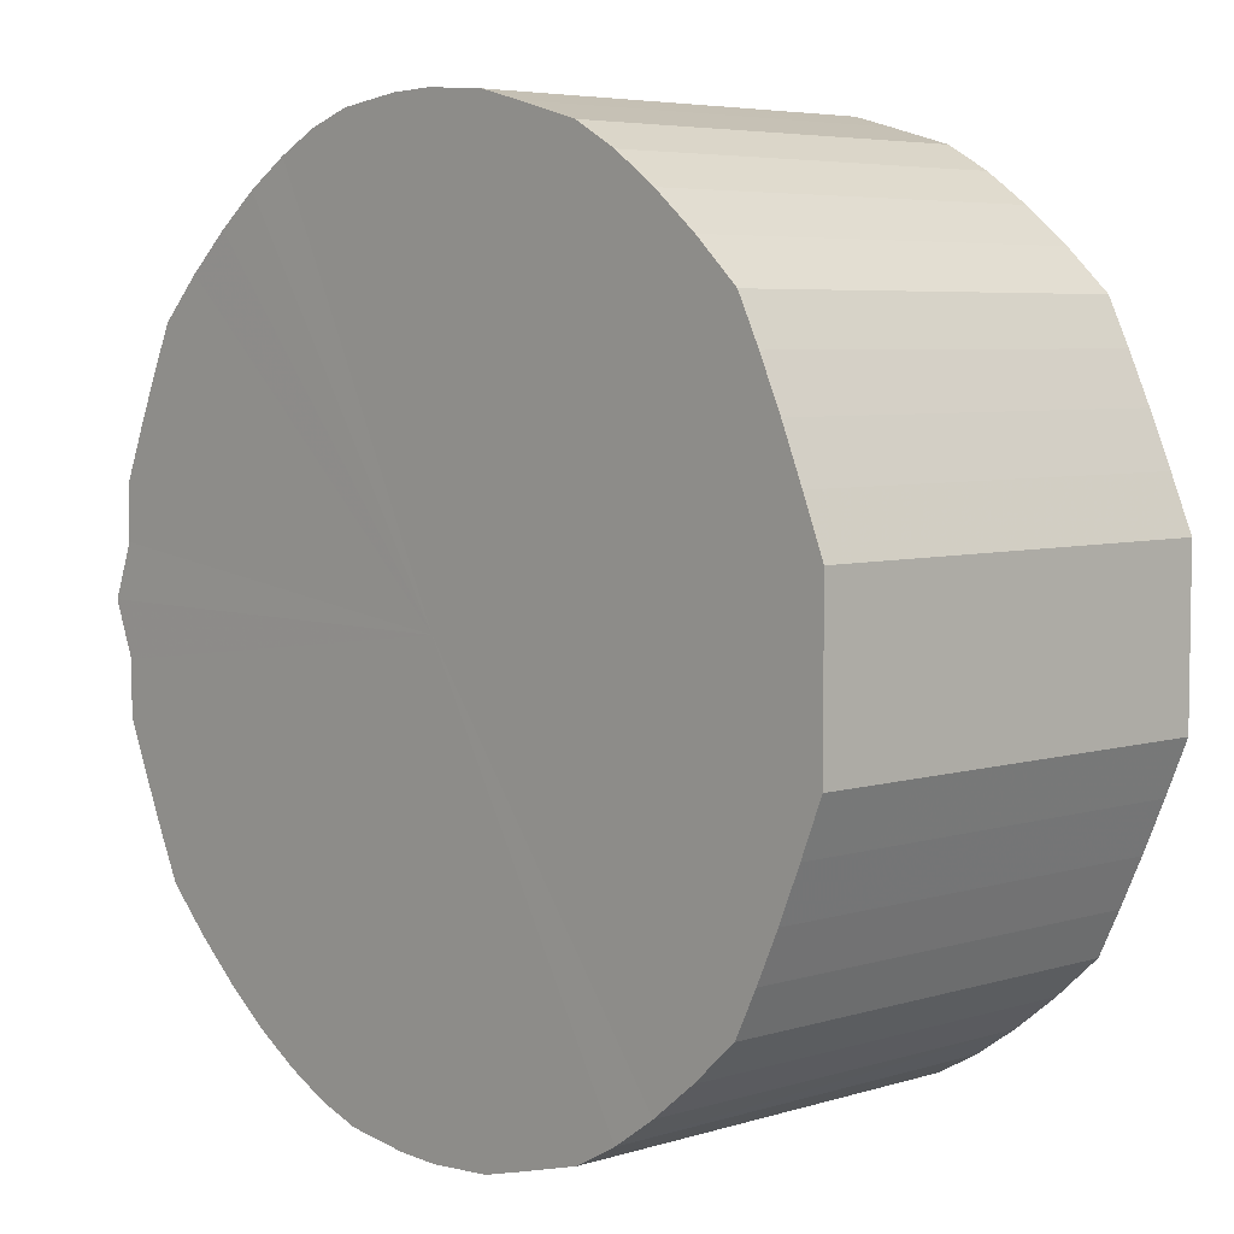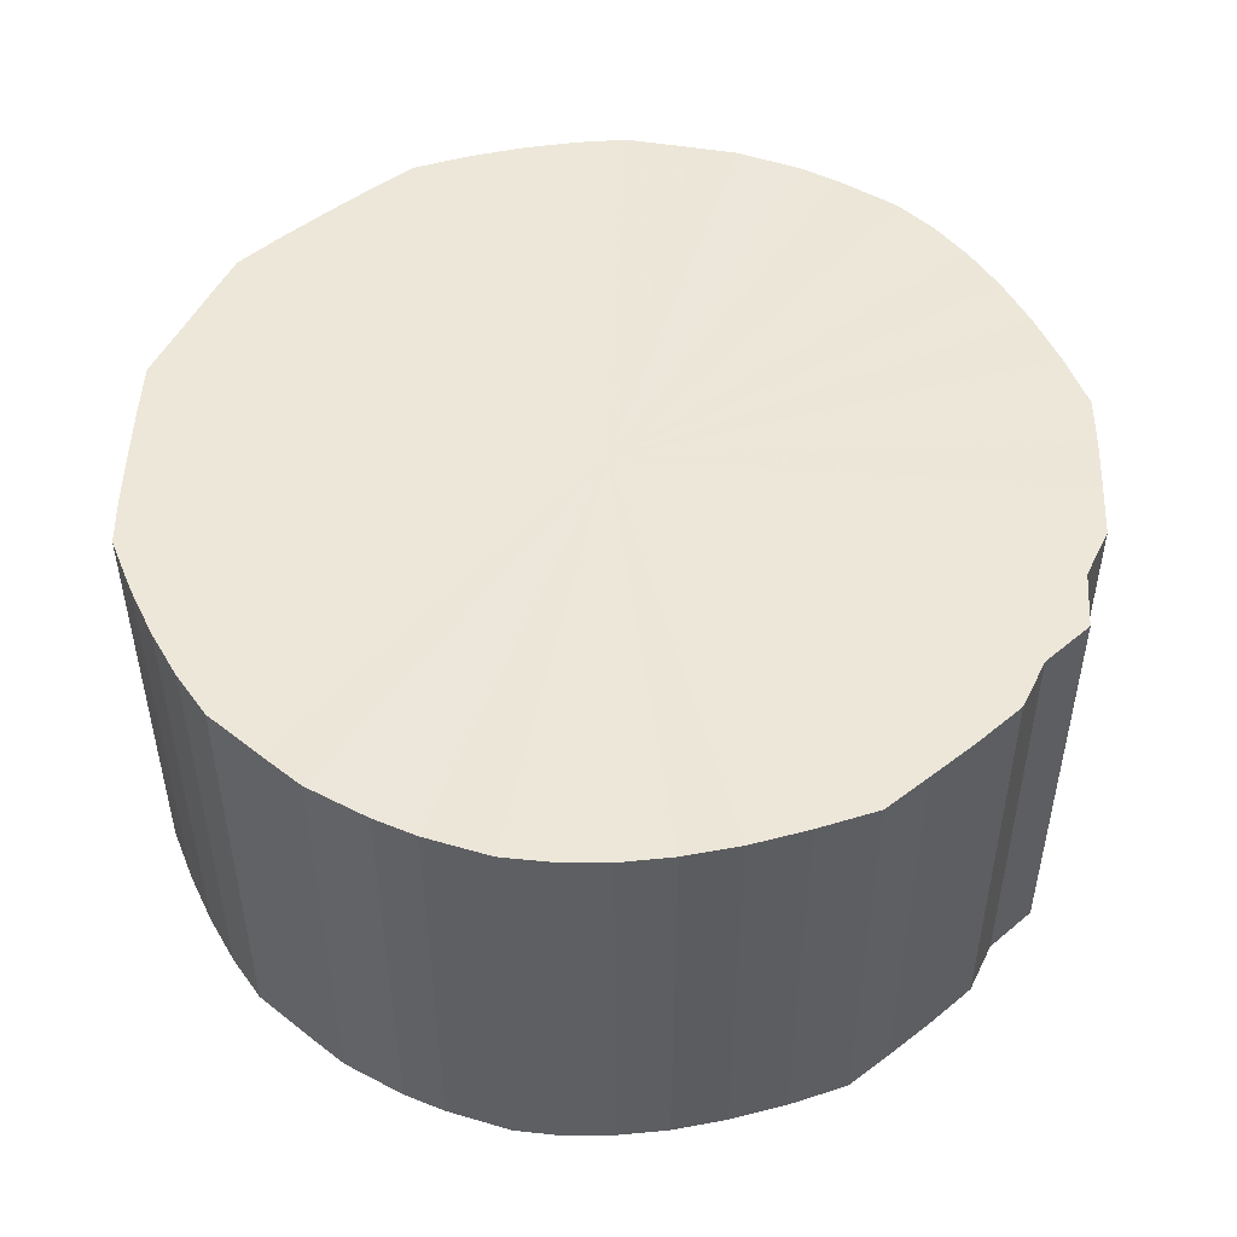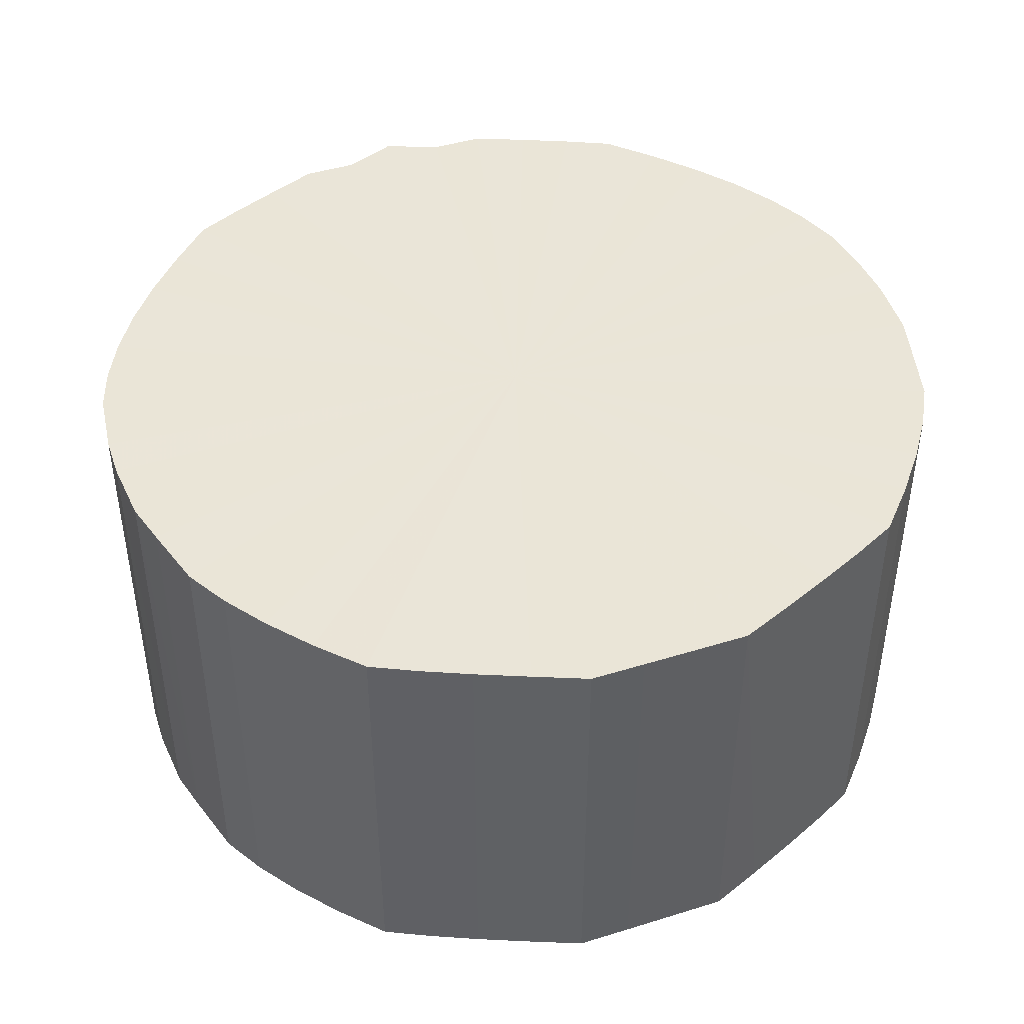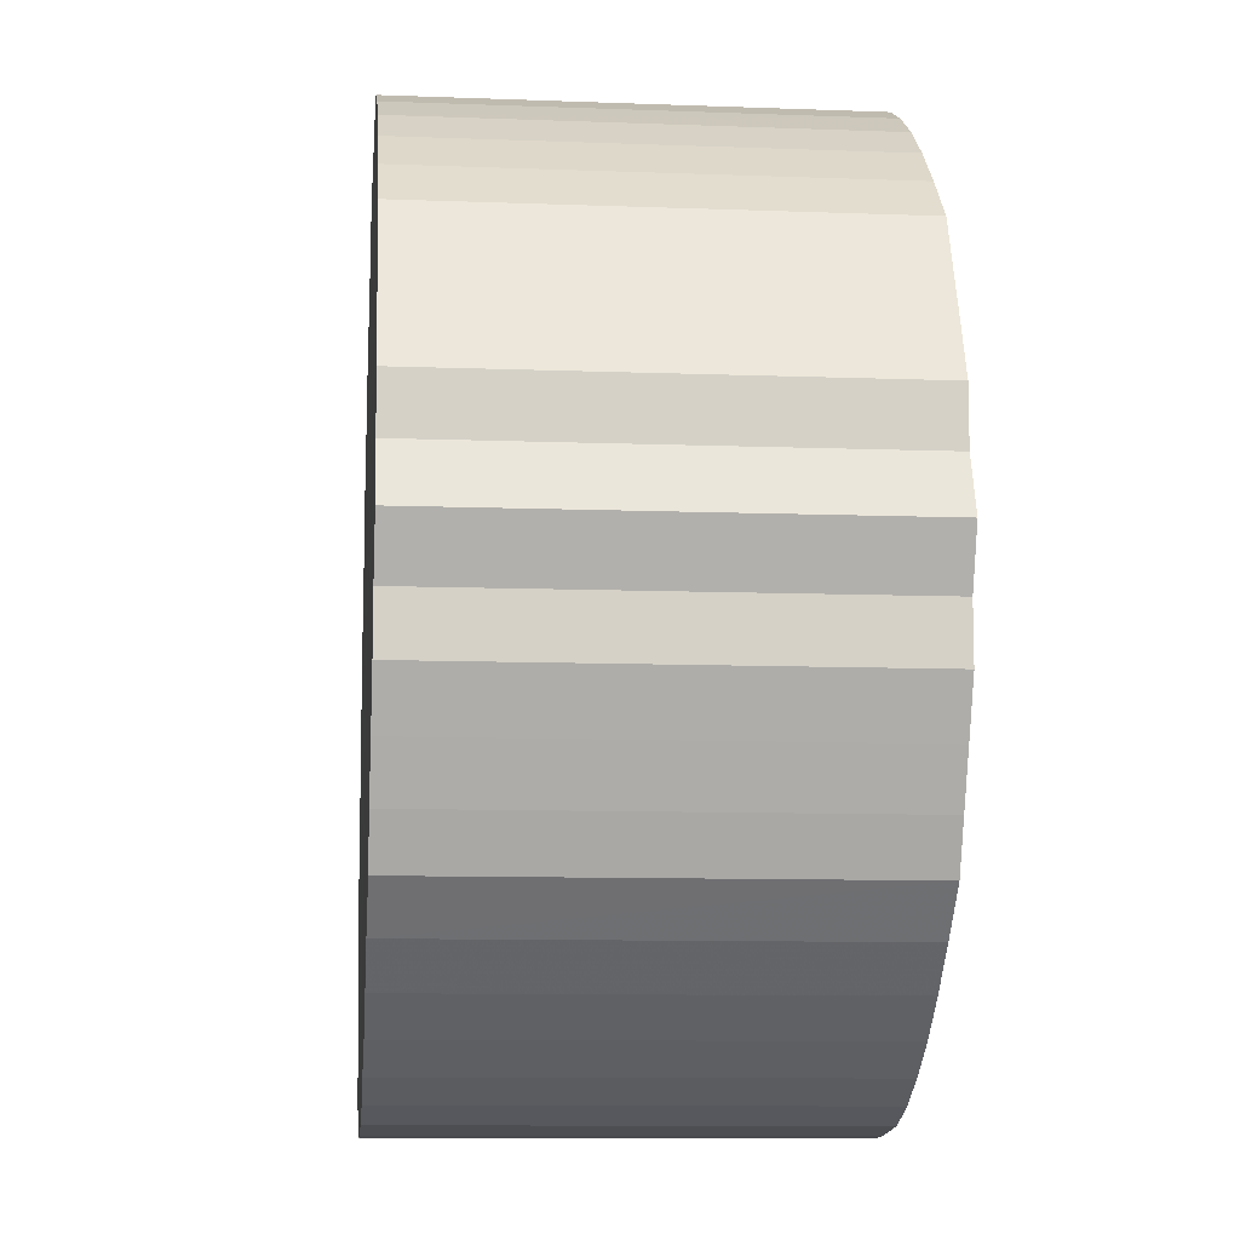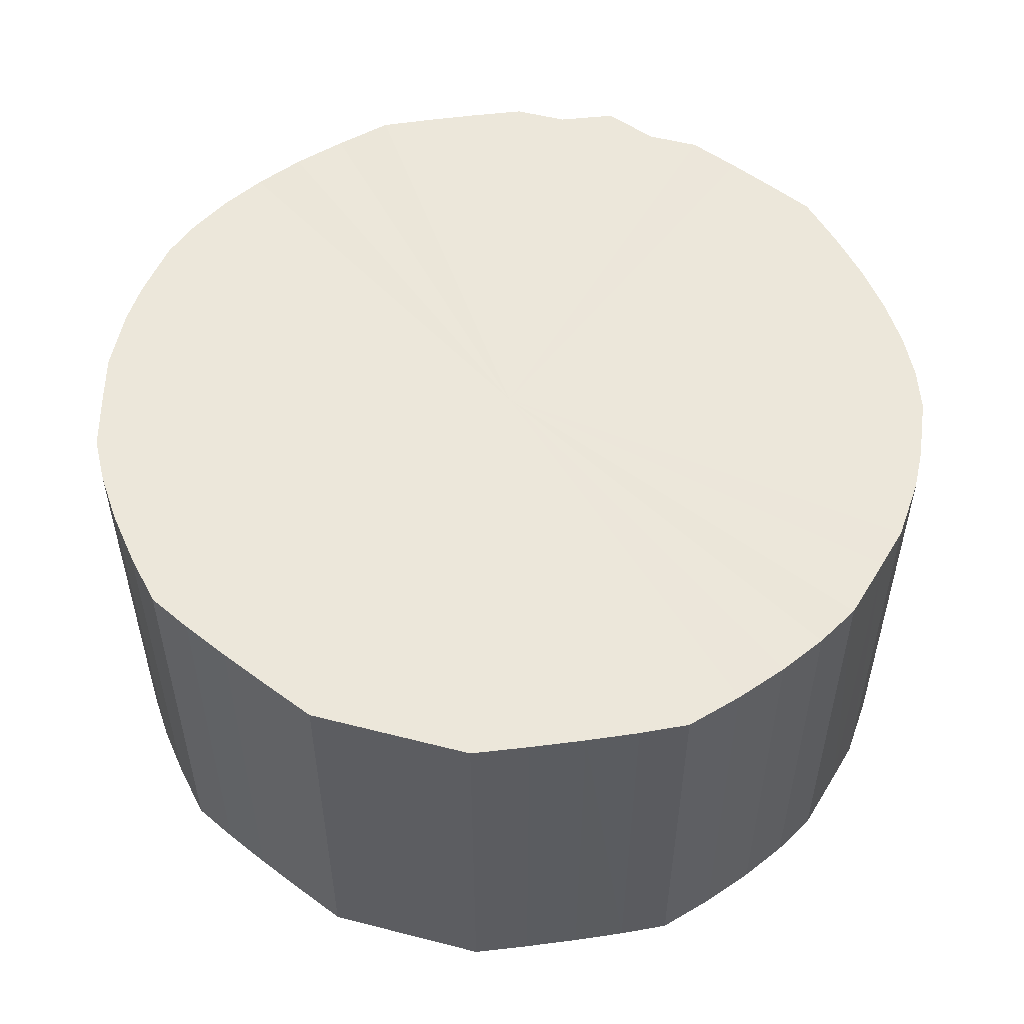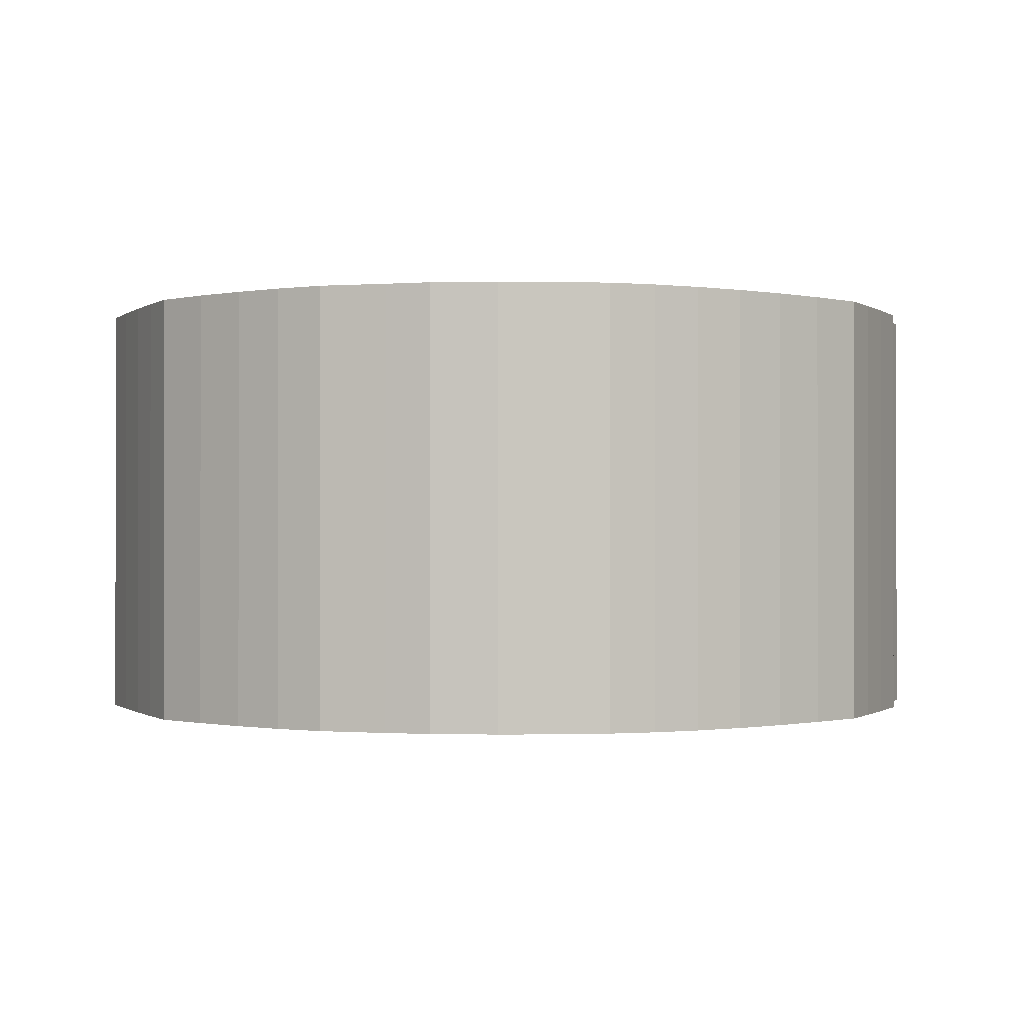
<metadata>
{"format":"obj","ext":"obj","renderer":"f3d","projection":"perspective","resolution":1024,"background":"white","views":[{"elev":5.4,"azim":46.8,"up":"+Z"},{"elev":49.8,"azim":-154.5,"up":"+Y"},{"elev":44.5,"azim":70.1,"up":"+Y"},{"elev":-10.1,"azim":-95.5,"up":"+Z"},{"elev":53.3,"azim":105.4,"up":"+Y"},{"elev":-0.5,"azim":-179.6,"up":"+Y"}]}
</metadata>
<code>
o 23687
v 2228 1873 17.44
v 2228 1873 17.41
v 2228 1873 17.44
v 2228 1873 17.39
v 2228 1873 17.41
v 2228 1873 17.46
v 2228 1873 17.46
v 2228 1873 17.36
v 2228 1873 17.39
v 2228 1873 17.49
v 2228 1873 17.49
v 2228 1873 17.34
v 2228 1873 17.36
v 2228 1873 17.51
v 2228 1873 17.51
v 2228 1873 17.32
v 2228 1873 17.34
v 2228 1873 17.53
v 2228 1873 17.53
v 2228 1873 17.3
v 2228 1873 17.32
v 2228 1873 17.55
v 2228 1873 17.55
v 2228 1873 17.28
v 2228 1873 17.3
v 2228 1873 17.57
v 2228 1873 17.57
v 2228 1873 17.27
v 2228 1873 17.28
v 2228 1873 17.59
v 2228 1873 17.59
v 2228 1873 17.25
v 2228 1873 17.27
v 2228 1873 17.61
v 2228 1873 17.61
v 2228 1873 17.24
v 2228 1873 17.25
v 2228 1873 17.62
v 2228 1873 17.62
v 2228 1873 17.24
v 2228 1873 17.24
v 2228 1873 17.63
v 2228 1873 17.63
v 2228 1873 17.23
v 2228 1873 17.24
v 2228 1873 17.63
v 2228 1873 17.63
v 2229 1873 17.23
v 2228 1873 17.23
v 2228 1873 17.64
v 2228 1873 17.64
v 2229 1873 17.23
v 2229 1873 17.23
v 2229 1873 17.64
v 2229 1873 17.64
v 2229 1873 17.24
v 2229 1873 17.23
v 2229 1873 17.64
v 2229 1873 17.64
v 2229 1873 17.25
v 2229 1873 17.24
v 2229 1873 17.63
v 2229 1873 17.63
v 2229 1873 17.26
v 2229 1873 17.25
v 2229 1873 17.62
v 2229 1873 17.62
v 2229 1873 17.27
v 2229 1873 17.26
v 2229 1873 17.61
v 2229 1873 17.61
v 2229 1873 17.29
v 2229 1873 17.27
v 2229 1873 17.6
v 2229 1873 17.6
v 2229 1873 17.31
v 2229 1873 17.29
v 2229 1873 17.58
v 2229 1873 17.58
v 2229 1873 17.33
v 2229 1873 17.31
v 2229 1873 17.56
v 2229 1873 17.56
v 2229 1873 17.35
v 2229 1873 17.33
v 2229 1873 17.54
v 2229 1873 17.54
v 2229 1873 17.37
v 2229 1873 17.35
v 2229 1873 17.52
v 2229 1873 17.52
v 2229 1873 17.4
v 2229 1873 17.37
v 2229 1873 17.5
v 2229 1873 17.5
v 2229 1873 17.42
v 2229 1873 17.4
v 2229 1873 17.47
v 2229 1873 17.47
v 2229 1873 17.45
v 2229 1873 17.42
v 2229 1873 17.45
v 2228 1873 17.44
v 2228 1873 17.41
v 2228 1873 17.41
v 2228 1873 17.39
v 2228 1873 17.39
v 2228 1873 17.46
v 2228 1873 17.44
v 2228 1873 17.49
v 2228 1873 17.46
v 2228 1873 17.36
v 2228 1873 17.36
v 2228 1873 17.51
v 2228 1873 17.49
v 2228 1873 17.53
v 2228 1873 17.51
v 2228 1873 17.34
v 2228 1873 17.34
v 2228 1873 17.55
v 2228 1873 17.53
v 2228 1873 17.57
v 2228 1873 17.55
v 2228 1873 17.32
v 2228 1873 17.32
v 2228 1873 17.59
v 2228 1873 17.57
v 2228 1873 17.61
v 2228 1873 17.59
v 2228 1873 17.3
v 2228 1873 17.3
v 2228 1873 17.62
v 2228 1873 17.61
v 2228 1873 17.63
v 2228 1873 17.62
v 2228 1873 17.28
v 2228 1873 17.28
v 2228 1873 17.63
v 2228 1873 17.63
v 2228 1873 17.64
v 2228 1873 17.63
v 2228 1873 17.27
v 2228 1873 17.27
v 2229 1873 17.64
v 2228 1873 17.64
v 2229 1873 17.64
v 2229 1873 17.64
v 2228 1873 17.25
v 2228 1873 17.25
v 2229 1873 17.63
v 2229 1873 17.64
v 2229 1873 17.62
v 2229 1873 17.63
v 2228 1873 17.24
v 2228 1873 17.24
v 2229 1873 17.61
v 2229 1873 17.62
v 2229 1873 17.6
v 2229 1873 17.61
v 2228 1873 17.24
v 2228 1873 17.24
v 2229 1873 17.58
v 2229 1873 17.6
v 2229 1873 17.56
v 2229 1873 17.58
v 2228 1873 17.23
v 2228 1873 17.23
v 2229 1873 17.54
v 2229 1873 17.56
v 2229 1873 17.52
v 2229 1873 17.54
v 2229 1873 17.23
v 2229 1873 17.23
v 2229 1873 17.5
v 2229 1873 17.52
v 2229 1873 17.47
v 2229 1873 17.5
v 2229 1873 17.23
v 2229 1873 17.23
v 2229 1873 17.45
v 2229 1873 17.47
v 2229 1873 17.42
v 2229 1873 17.45
v 2229 1873 17.24
v 2229 1873 17.24
v 2229 1873 17.4
v 2229 1873 17.42
v 2229 1873 17.37
v 2229 1873 17.4
v 2229 1873 17.25
v 2229 1873 17.25
v 2229 1873 17.35
v 2229 1873 17.37
v 2229 1873 17.33
v 2229 1873 17.35
v 2229 1873 17.26
v 2229 1873 17.26
v 2229 1873 17.31
v 2229 1873 17.33
v 2229 1873 17.29
v 2229 1873 17.31
v 2229 1873 17.27
v 2229 1873 17.27
v 2229 1873 17.29
v 2229 1873 17.44
v 2228 1873 17.41
v 2228 1873 17.44
v 2228 1873 17.39
v 2228 1873 17.46
v 2228 1873 17.36
v 2228 1873 17.49
v 2228 1873 17.34
v 2228 1873 17.51
v 2228 1873 17.32
v 2228 1873 17.53
v 2228 1873 17.3
v 2228 1873 17.55
v 2228 1873 17.28
v 2228 1873 17.57
v 2228 1873 17.27
v 2228 1873 17.59
v 2228 1873 17.25
v 2228 1873 17.61
v 2228 1873 17.24
v 2228 1873 17.62
v 2228 1873 17.24
v 2228 1873 17.63
v 2228 1873 17.23
v 2228 1873 17.63
v 2229 1873 17.23
v 2228 1873 17.64
v 2229 1873 17.23
v 2229 1873 17.64
v 2229 1873 17.24
v 2229 1873 17.64
v 2229 1873 17.25
v 2229 1873 17.63
v 2229 1873 17.26
v 2229 1873 17.62
v 2229 1873 17.27
v 2229 1873 17.61
v 2229 1873 17.29
v 2229 1873 17.6
v 2229 1873 17.31
v 2229 1873 17.58
v 2229 1873 17.33
v 2229 1873 17.56
v 2229 1873 17.35
v 2229 1873 17.54
v 2229 1873 17.37
v 2229 1873 17.52
v 2229 1873 17.4
v 2229 1873 17.5
v 2229 1873 17.42
v 2229 1873 17.47
v 2229 1873 17.45
v 2229 1873 17.44
v 2228 1873 17.44
v 2228 1873 17.41
v 2228 1873 17.46
v 2228 1873 17.39
v 2228 1873 17.49
v 2228 1873 17.36
v 2228 1873 17.51
v 2228 1873 17.34
v 2228 1873 17.53
v 2228 1873 17.32
v 2228 1873 17.55
v 2228 1873 17.3
v 2228 1873 17.57
v 2228 1873 17.28
v 2228 1873 17.59
v 2228 1873 17.27
v 2228 1873 17.61
v 2228 1873 17.25
v 2228 1873 17.62
v 2228 1873 17.24
v 2228 1873 17.63
v 2228 1873 17.24
v 2228 1873 17.63
v 2228 1873 17.23
v 2228 1873 17.64
v 2229 1873 17.23
v 2229 1873 17.64
v 2229 1873 17.23
v 2229 1873 17.64
v 2229 1873 17.24
v 2229 1873 17.63
v 2229 1873 17.25
v 2229 1873 17.62
v 2229 1873 17.26
v 2229 1873 17.61
v 2229 1873 17.27
v 2229 1873 17.6
v 2229 1873 17.29
v 2229 1873 17.58
v 2229 1873 17.31
v 2229 1873 17.56
v 2229 1873 17.33
v 2229 1873 17.54
v 2229 1873 17.35
v 2229 1873 17.52
v 2229 1873 17.37
v 2229 1873 17.5
v 2229 1873 17.4
v 2229 1873 17.47
v 2229 1873 17.42
v 2229 1873 17.45
f 1 2 3
f 2 4 5
f 6 1 7
f 4 8 9
f 10 6 11
f 8 12 13
f 14 10 15
f 12 16 17
f 18 14 19
f 16 20 21
f 22 18 23
f 20 24 25
f 26 22 27
f 24 28 29
f 30 26 31
f 28 32 33
f 34 30 35
f 32 36 37
f 38 34 39
f 36 40 41
f 42 38 43
f 40 44 45
f 46 42 47
f 44 48 49
f 50 46 51
f 48 52 53
f 54 50 55
f 52 56 57
f 58 54 59
f 56 60 61
f 62 58 63
f 60 64 65
f 66 62 67
f 64 68 69
f 70 66 71
f 68 72 73
f 74 70 75
f 72 76 77
f 78 74 79
f 76 80 81
f 82 78 83
f 80 84 85
f 86 82 87
f 84 88 89
f 90 86 91
f 88 92 93
f 94 90 95
f 92 96 97
f 98 94 99
f 96 100 101
f 100 98 102
f 103 104 105
f 105 106 107
f 108 109 103
f 110 111 108
f 107 112 113
f 114 115 110
f 116 117 114
f 113 118 119
f 120 121 116
f 122 123 120
f 119 124 125
f 126 127 122
f 128 129 126
f 125 130 131
f 132 133 128
f 134 135 132
f 131 136 137
f 138 139 134
f 140 141 138
f 137 142 143
f 144 145 140
f 146 147 144
f 143 148 149
f 150 151 146
f 152 153 150
f 149 154 155
f 156 157 152
f 158 159 156
f 155 160 161
f 162 163 158
f 164 165 162
f 161 166 167
f 168 169 164
f 170 171 168
f 167 172 173
f 174 175 170
f 176 177 174
f 173 178 179
f 180 181 176
f 182 183 180
f 179 184 185
f 186 187 182
f 188 189 186
f 185 190 191
f 192 193 188
f 194 195 192
f 191 196 197
f 198 199 194
f 200 201 198
f 197 202 203
f 203 204 200
f 205 206 207
f 205 208 206
f 205 207 209
f 205 210 208
f 205 209 211
f 205 212 210
f 205 211 213
f 205 214 212
f 205 213 215
f 205 216 214
f 205 215 217
f 205 218 216
f 205 217 219
f 205 220 218
f 205 219 221
f 205 222 220
f 205 221 223
f 205 224 222
f 205 223 225
f 205 226 224
f 205 225 227
f 205 228 226
f 205 227 229
f 205 230 228
f 205 229 231
f 205 232 230
f 205 231 233
f 205 234 232
f 205 233 235
f 205 236 234
f 205 235 237
f 205 238 236
f 205 237 239
f 205 240 238
f 205 239 241
f 205 242 240
f 205 241 243
f 205 244 242
f 205 243 245
f 205 246 244
f 205 245 247
f 205 248 246
f 205 247 249
f 205 250 248
f 205 249 251
f 205 252 250
f 205 251 253
f 205 254 252
f 205 253 255
f 205 256 254
f 205 255 256
f 257 258 259
f 257 260 258
f 257 259 261
f 257 262 260
f 257 261 263
f 257 264 262
f 257 263 265
f 257 266 264
f 257 265 267
f 257 268 266
f 257 267 269
f 257 270 268
f 257 269 271
f 257 272 270
f 257 271 273
f 257 274 272
f 257 273 275
f 257 276 274
f 257 275 277
f 257 278 276
f 257 277 279
f 257 280 278
f 257 279 281
f 257 282 280
f 257 281 283
f 257 284 282
f 257 283 285
f 257 286 284
f 257 285 287
f 257 288 286
f 257 287 289
f 257 290 288
f 257 289 291
f 257 292 290
f 257 291 293
f 257 294 292
f 257 293 295
f 257 296 294
f 257 295 297
f 257 298 296
f 257 297 299
f 257 300 298
f 257 299 301
f 257 302 300
f 257 301 303
f 257 304 302
f 257 303 305
f 257 306 304
f 257 305 307
f 257 308 306
f 257 307 308

</code>
